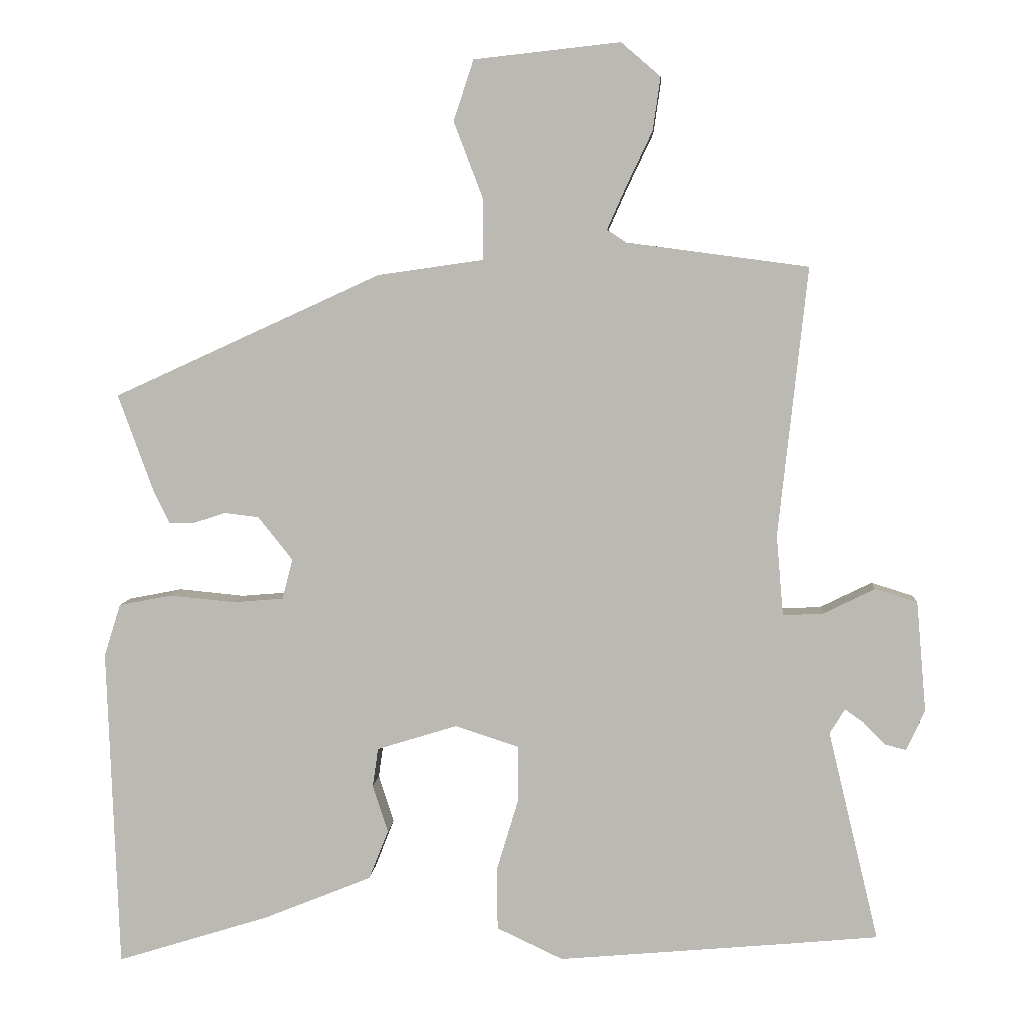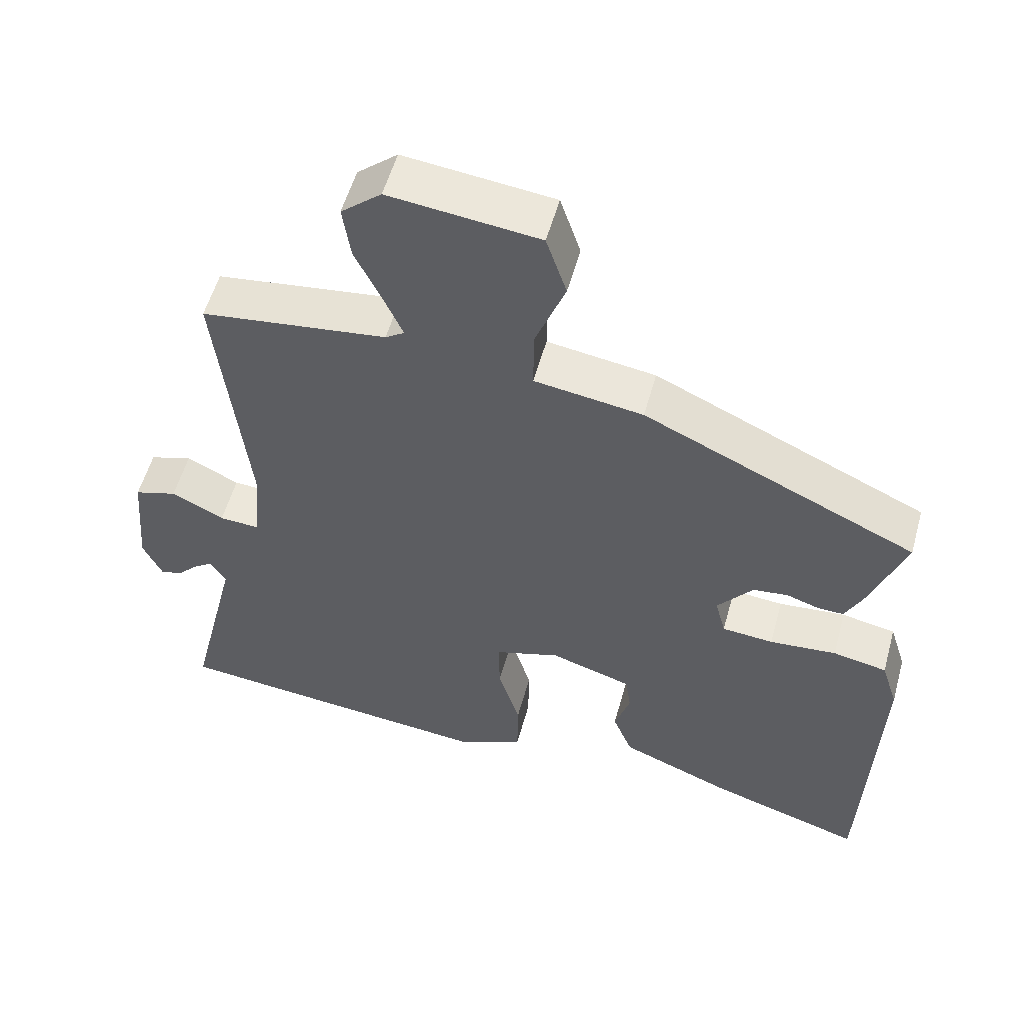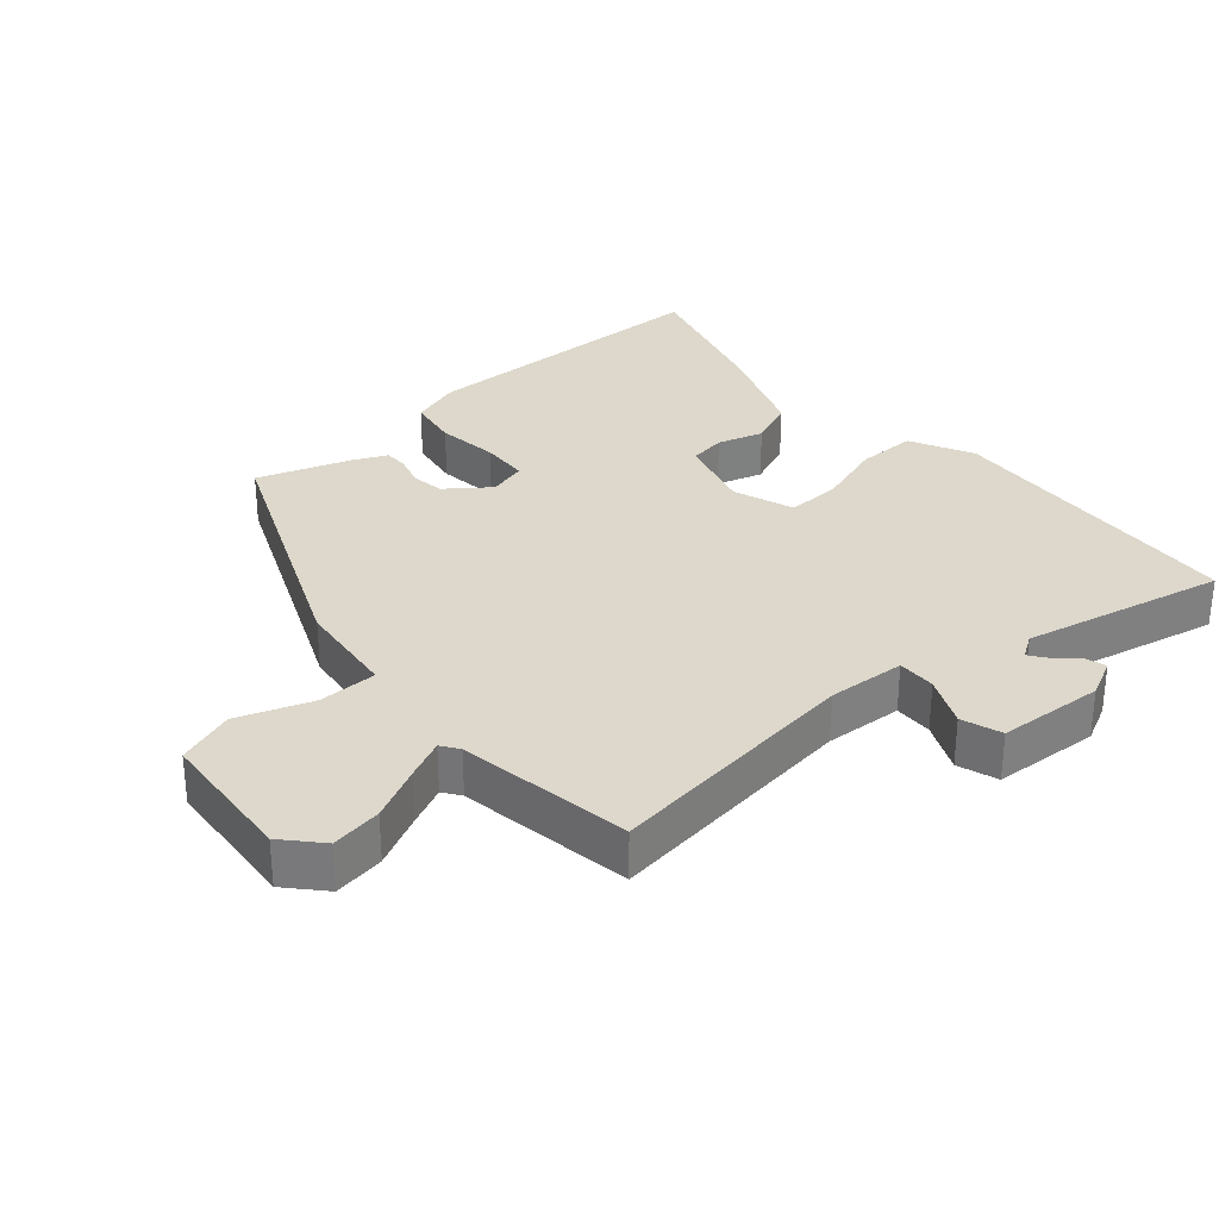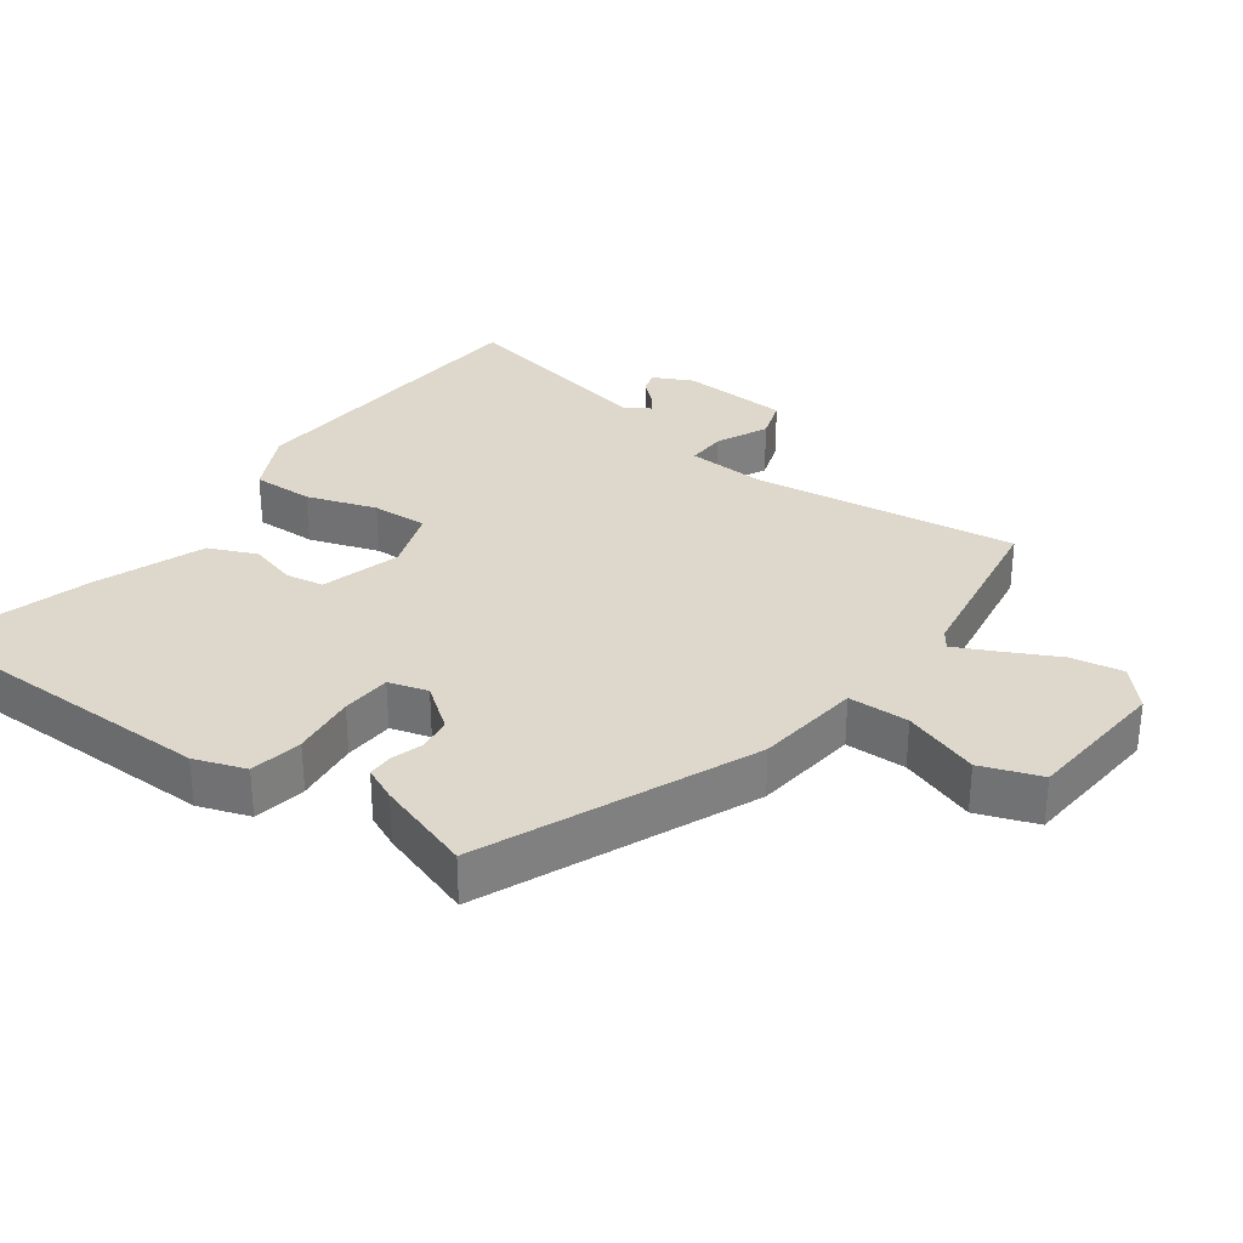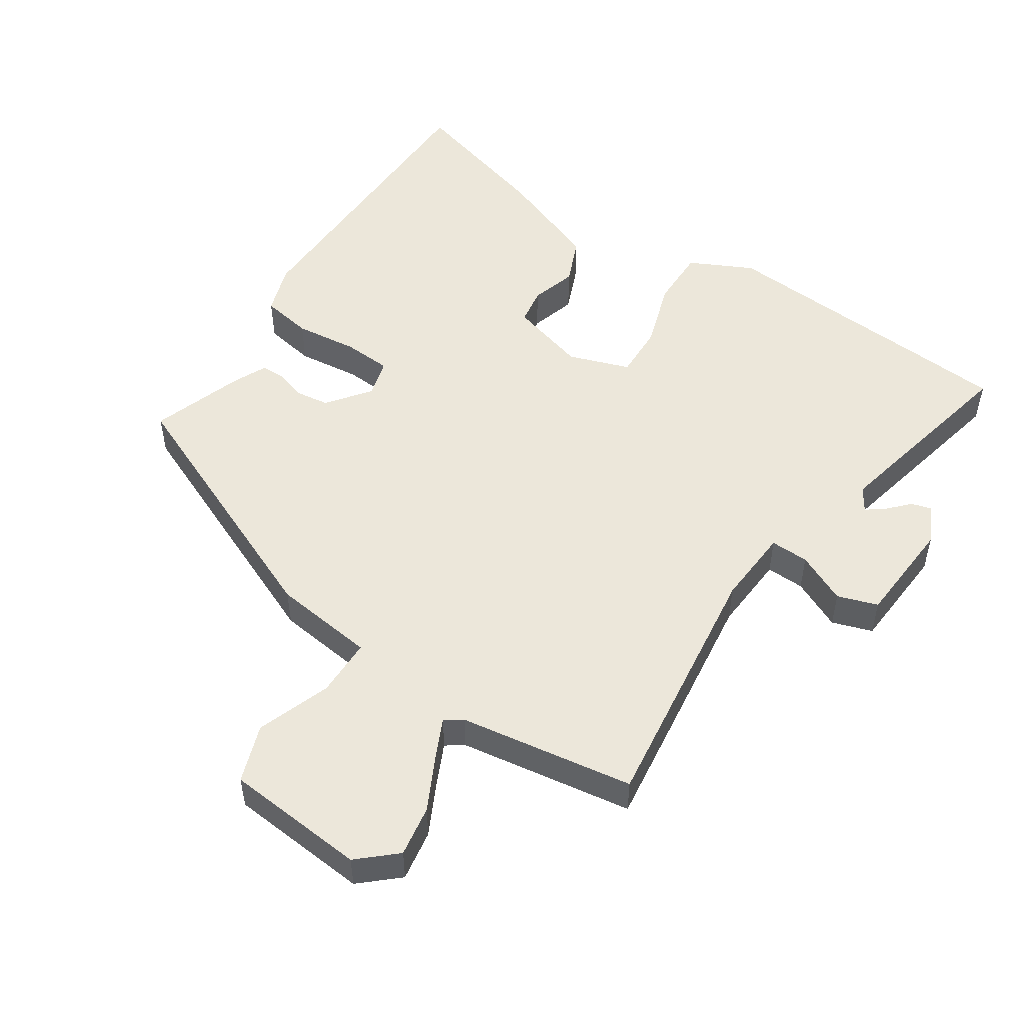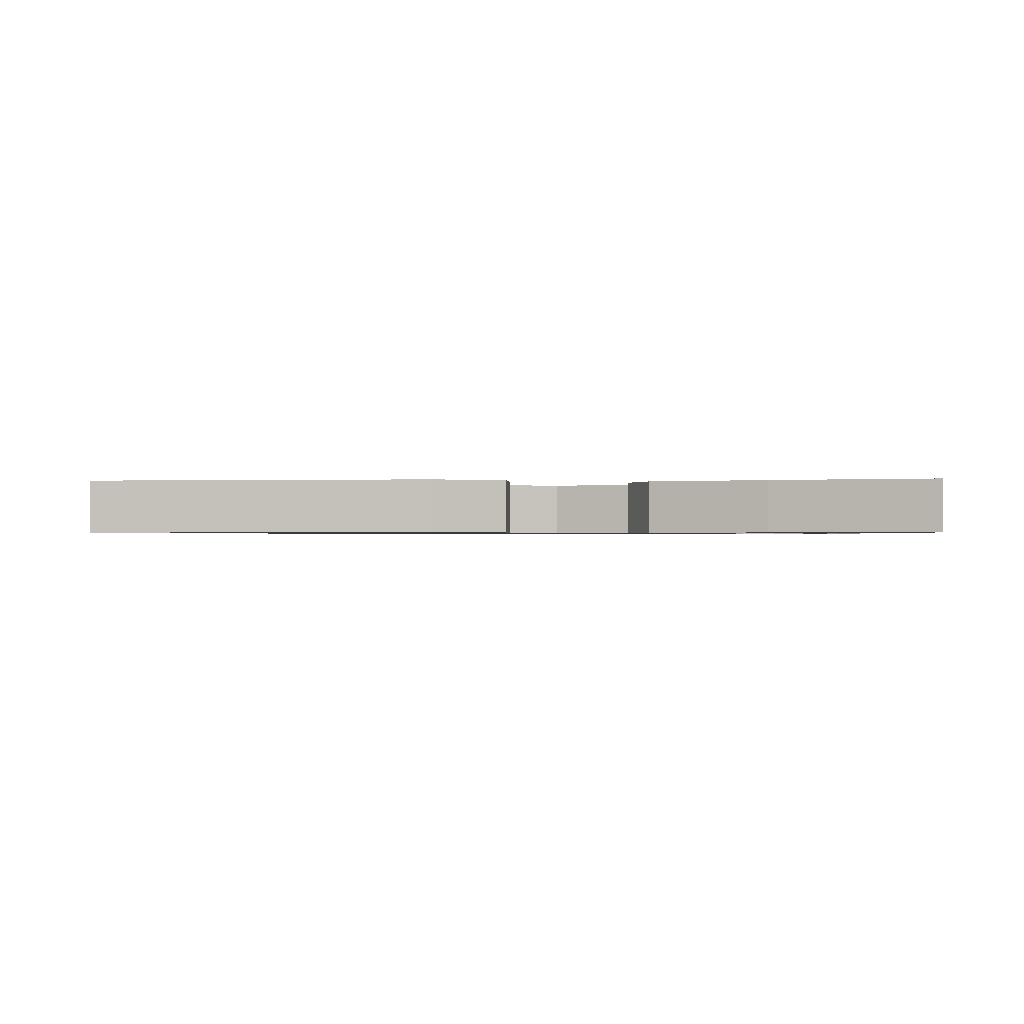
<metadata>
{"format":"obj","ext":"obj","renderer":"f3d","projection":"perspective","resolution":1024,"background":"white","views":[{"elev":5.8,"azim":4.2,"up":"+Z"},{"elev":55.1,"azim":-164.6,"up":"+Z"},{"elev":31.1,"azim":47.7,"up":"+Y"},{"elev":31.2,"azim":-55.4,"up":"+Y"},{"elev":51.4,"azim":32.3,"up":"+Y"},{"elev":-0.7,"azim":-177.5,"up":"+Y"}]}
</metadata>
<code>
v 0.611 0.07 -0.489
v 0.487 0.07 -0.501
v 0.146 0.07 -0.532
v 0.05 0.07 -0.487
v 0.049 0.07 -0.397
v 0.08 0.07 -0.294
v 0.081 0.07 -0.212
v -0.012 0.07 -0.182
v -0.128 0.07 -0.218
v -0.136 0.07 -0.274
v -0.114 0.07 -0.343
v -0.142 0.07 -0.414
v -0.3 0.07 -0.478
v -0.521 0.07 -0.547
v -0.538 0.07 -0.082
v -0.514 0.07 -0.006
v -0.437 0.07 0.009
v -0.342 0.07 0
v -0.269 0.07 0.006
v -0.254 0.07 0.064
v -0.304 0.07 0.127
v -0.354 0.07 0.133
v -0.4 0.07 0.118
v -0.437 0.07 0.117
v -0.461 0.07 0.166
v -0.512 0.07 0.306
v -0.124 0.07 0.483
v 0.03 0.07 0.505
v 0.029 0.07 0.594
v -0.013 0.07 0.704
v 0.016 0.07 0.792
v 0.228 0.07 0.815
v 0.285 0.07 0.766
v 0.274 0.07 0.689
v 0.236 0.07 0.609
v 0.209 0.07 0.548
v 0.236 0.07 0.53
v 0.5 0.07 0.495
v 0.458 0.07 0.106
v 0.468 0.07 -0.011
v 0.526 0.07 -0.008
v 0.601 0.07 0.029
v 0.662 0.07 0.01
v 0.676 0.07 -0.15
v 0.649 0.07 -0.208
v 0.618 0.07 -0.2
v 0.587 0.07 -0.168
v 0.56 0.07 -0.149
v 0.538 0.07 -0.185
v 0.611 0 -0.489
v 0.487 0 -0.501
v 0.146 0 -0.532
v 0.05 0 -0.487
v 0.049 0 -0.397
v 0.08 0 -0.294
v 0.081 0 -0.212
v -0.012 0 -0.182
v -0.128 0 -0.218
v -0.136 0 -0.274
v -0.114 0 -0.343
v -0.142 0 -0.414
v -0.3 0 -0.478
v -0.521 0 -0.547
v -0.538 0 -0.082
v -0.514 0 -0.006
v -0.437 0 0.009
v -0.342 0 0
v -0.269 0 0.006
v -0.254 0 0.064
v -0.304 0 0.127
v -0.354 0 0.133
v -0.4 0 0.118
v -0.437 0 0.117
v -0.461 0 0.166
v -0.512 0 0.306
v -0.124 0 0.483
v 0.03 0 0.505
v 0.029 0 0.594
v -0.013 0 0.704
v 0.016 0 0.792
v 0.228 0 0.815
v 0.285 0 0.766
v 0.274 0 0.689
v 0.236 0 0.609
v 0.209 0 0.548
v 0.236 0 0.53
v 0.5 0 0.495
v 0.458 0 0.106
v 0.468 0 -0.011
v 0.526 0 -0.008
v 0.601 0 0.029
v 0.662 0 0.01
v 0.676 0 -0.15
v 0.649 0 -0.208
v 0.618 0 -0.2
v 0.587 0 -0.168
v 0.56 0 -0.149
v 0.538 0 -0.185
f 45 46 47
f 44 45 47
f 43 44 47
f 42 43 47
f 41 42 47
f 40 41 47 48
f 37 38 39
f 36 37 39 40
f 33 34 35
f 32 33 35
f 31 32 35
f 30 31 35
f 29 30 35
f 28 29 35 36
f 26 27 28
f 25 26 28
f 24 25 28
f 23 24 28
f 22 23 28
f 21 22 28 36
f 20 21 36 40
f 16 17 18
f 15 16 18
f 14 15 18
f 13 14 18
f 12 13 18
f 11 12 18
f 10 11 18
f 9 10 18 19
f 19 20 40
f 9 19 40
f 8 9 40
f 4 5 6
f 3 4 6
f 2 3 6
f 1 2 6
f 49 1 6
f 49 6 7
f 40 48 49
f 8 40 49
f 7 8 49
f 96 95 94
f 96 94 93
f 96 93 92
f 96 92 91
f 96 91 90
f 97 96 90 89
f 88 87 86
f 89 88 86 85
f 84 83 82
f 84 82 81
f 84 81 80
f 84 80 79
f 84 79 78
f 85 84 78 77
f 77 76 75
f 77 75 74
f 77 74 73
f 77 73 72
f 77 72 71
f 85 77 71 70
f 89 85 70 69
f 67 66 65
f 67 65 64
f 67 64 63
f 67 63 62
f 67 62 61
f 67 61 60
f 67 60 59
f 68 67 59 58
f 89 69 68
f 89 68 58
f 89 58 57
f 55 54 53
f 55 53 52
f 55 52 51
f 55 51 50
f 55 50 98
f 56 55 98
f 98 97 89
f 98 89 57
f 98 57 56
f 1 50 51 2
f 2 51 52 3
f 3 52 53 4
f 4 53 54 5
f 5 54 55 6
f 6 55 56 7
f 7 56 57 8
f 8 57 58 9
f 9 58 59 10
f 10 59 60 11
f 11 60 61 12
f 12 61 62 13
f 13 62 63 14
f 14 63 64 15
f 15 64 65 16
f 16 65 66 17
f 17 66 67 18
f 18 67 68 19
f 19 68 69 20
f 20 69 70 21
f 21 70 71 22
f 22 71 72 23
f 23 72 73 24
f 24 73 74 25
f 25 74 75 26
f 26 75 76 27
f 27 76 77 28
f 28 77 78 29
f 29 78 79 30
f 30 79 80 31
f 31 80 81 32
f 32 81 82 33
f 33 82 83 34
f 34 83 84 35
f 35 84 85 36
f 36 85 86 37
f 37 86 87 38
f 38 87 88 39
f 39 88 89 40
f 40 89 90 41
f 41 90 91 42
f 42 91 92 43
f 43 92 93 44
f 44 93 94 45
f 45 94 95 46
f 46 95 96 47
f 47 96 97 48
f 48 97 98 49
f 49 98 50 1

</code>
